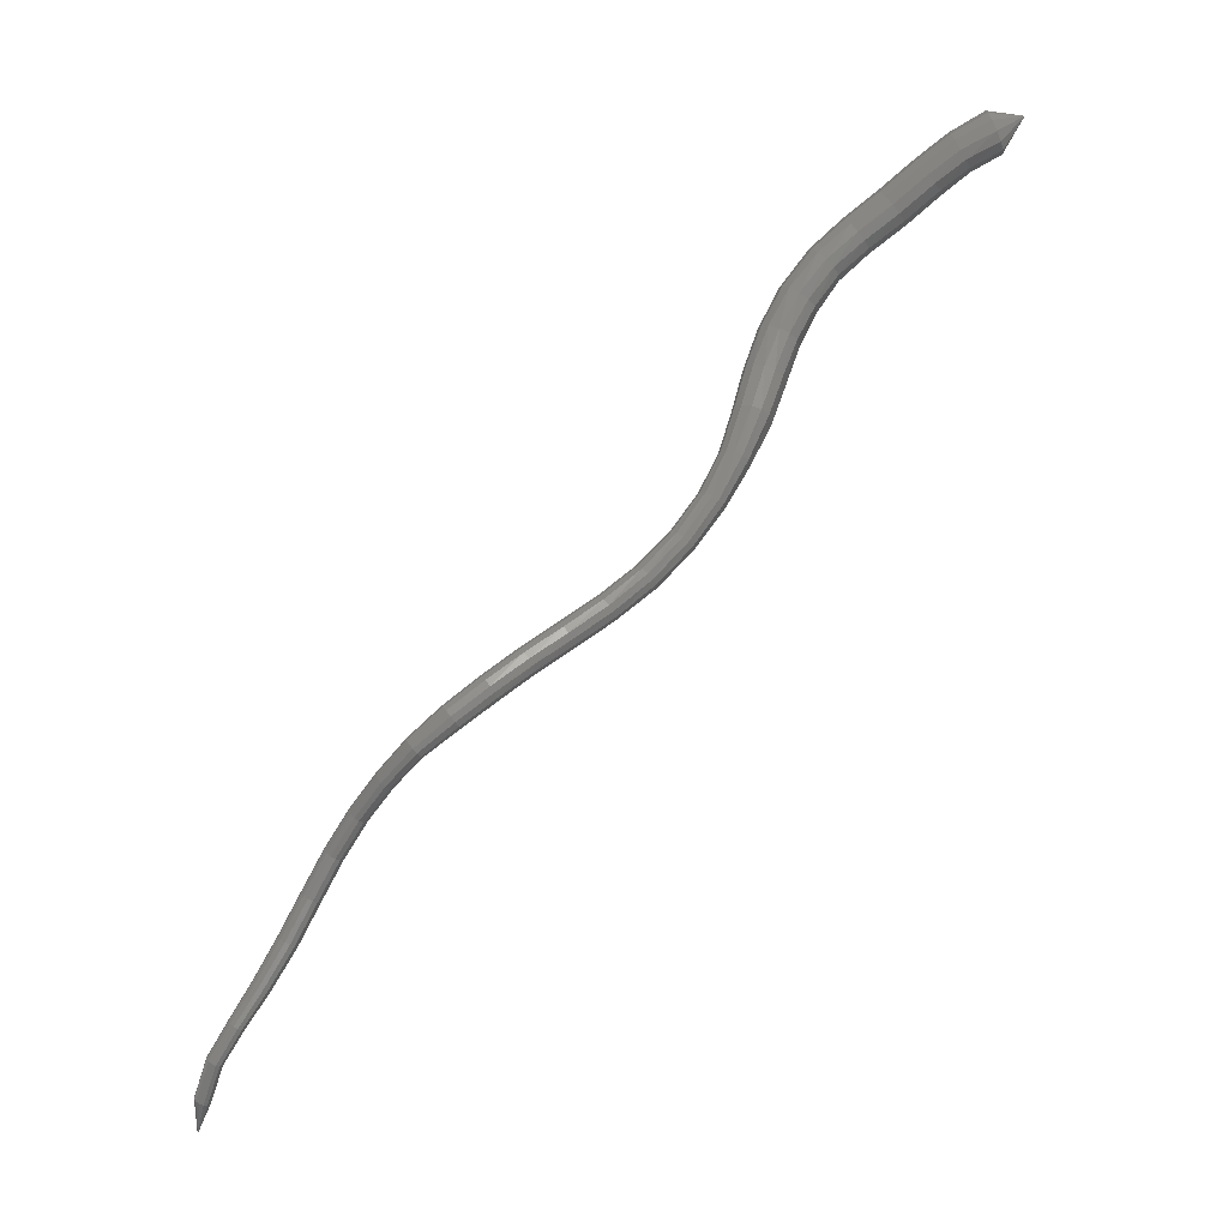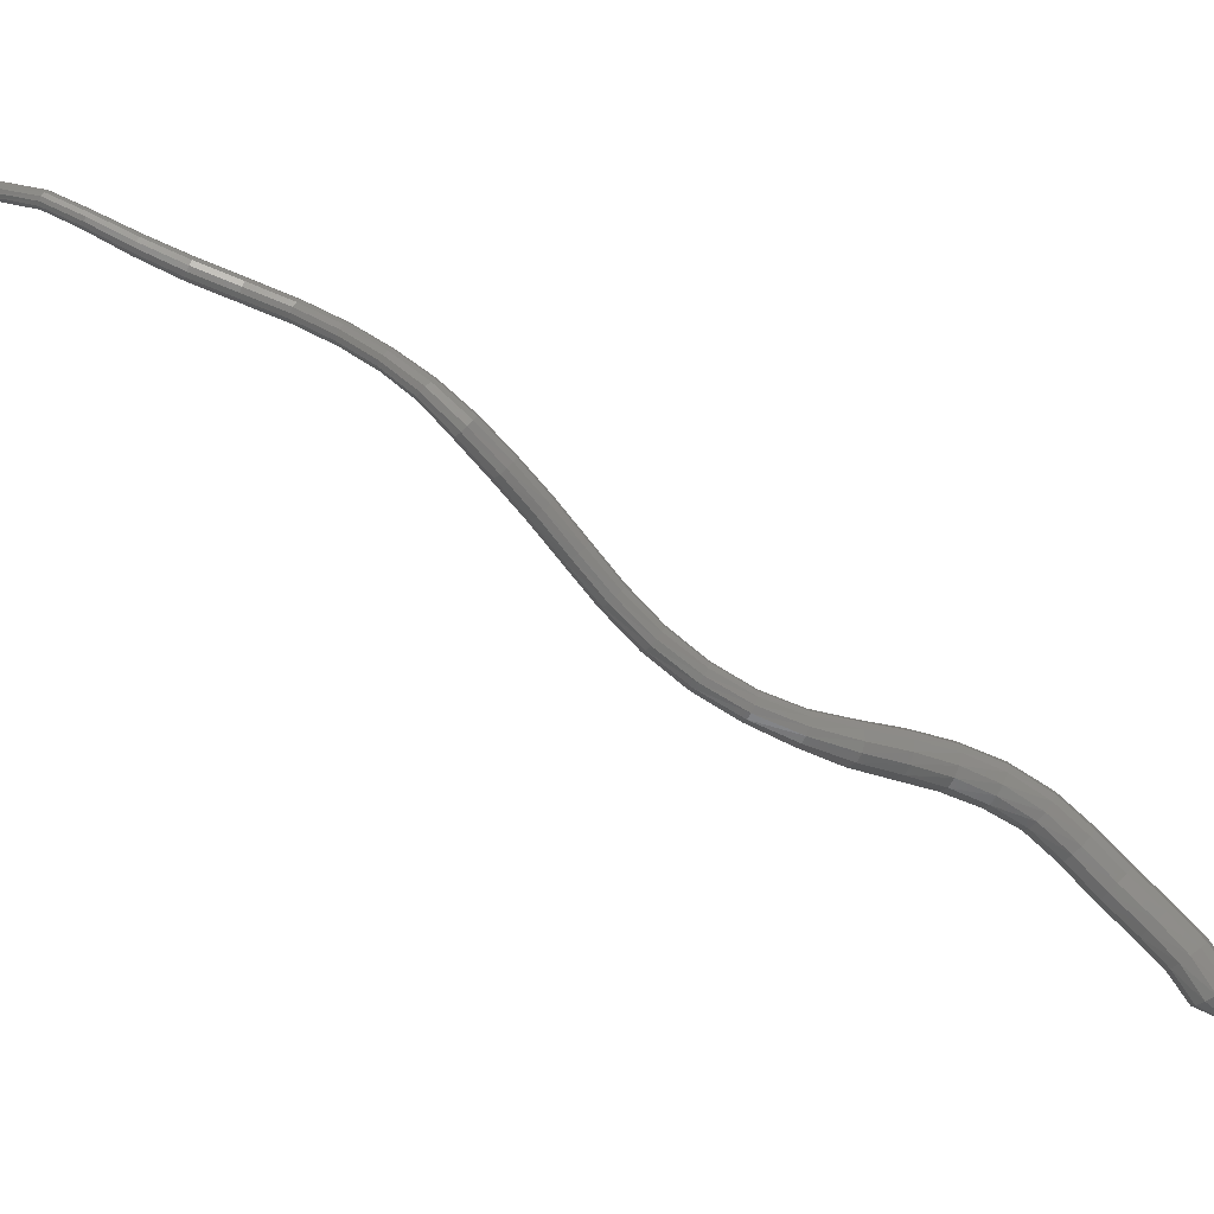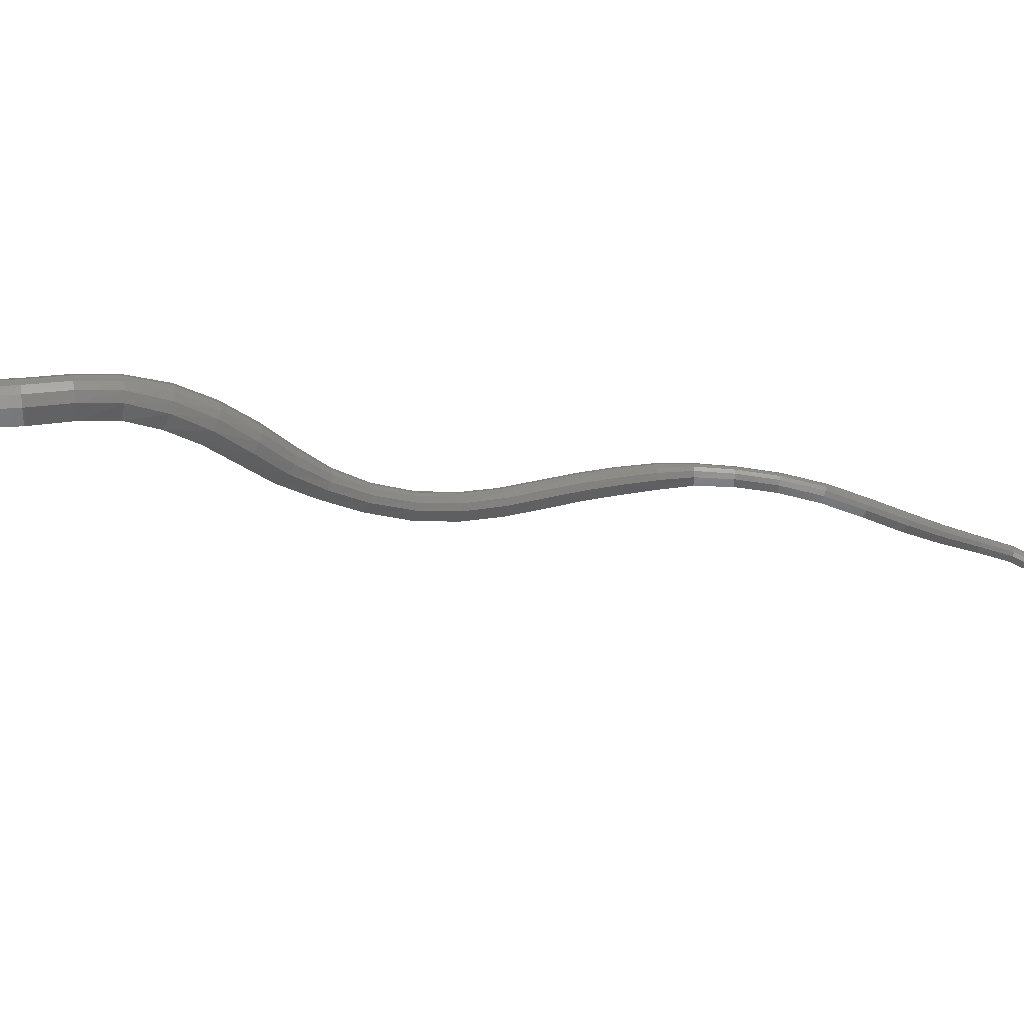
<metadata>
{"format":"stl","ext":"stl","renderer":"f3d","projection":"perspective","resolution":1024,"background":"white","views":[{"elev":-3.3,"azim":-157.7,"up":"+Z"},{"elev":65.6,"azim":-96.4,"up":"+Y"},{"elev":-71.6,"azim":40.5,"up":"+Y"}]}
</metadata>
<code>
# stl→obj: 324 verts, 660 faces
v 39.47 53.07 270.8
v 40.92 52.79 268.6
v 40.59 53.91 268.6
v 42.76 53.32 267.6
v 42.49 54.46 267.6
v 44.45 53.63 266.3
v 44.25 54.78 266.3
v 46.57 54.02 264.5
v 46.34 55.16 264.5
v 48.72 54.74 262.8
v 48.39 55.83 262.9
v 50.39 55.6 261.1
v 50.04 56.67 261.3
v 51.53 56.41 259.1
v 51.25 57.52 259.3
v 52.34 57.36 256.8
v 52.09 58.45 257.2
v 52.8 58.52 254.5
v 52.59 59.57 254.9
v 53.23 59.89 252
v 53.05 60.83 252.4
v 54.14 61.12 249.4
v 53.96 61.92 249.7
v 55.35 62.23 246.8
v 55.15 62.96 247
v 56.87 63.39 244.3
v 56.64 64.09 244.5
v 58.69 64.67 242.1
v 58.41 65.36 242.3
v 60.7 66.07 240.2
v 60.37 66.75 240.4
v 62.68 67.54 238.6
v 62.33 68.19 238.7
v 64.48 69.04 237
v 64.11 69.69 237.2
v 66.15 70.56 235.4
v 65.8 71.2 235.7
v 67.9 71.85 233.9
v 67.62 72.49 234
v 69.79 72.46 232.3
v 69.68 73.06 232.4
v 71.73 72.24 230.7
v 71.75 72.8 230.6
v 73.66 71.77 228.7
v 73.68 72.31 228.6
v 75.35 71.53 226.5
v 75.32 72.08 226.4
v 76.74 71.7 224
v 76.67 72.25 224
v 78.02 72.15 221.4
v 77.92 72.7 221.4
v 79.32 72.88 218.9
v 79.21 73.39 219
v 80.66 73.64 216.6
v 80.56 74.09 216.7
v 81.88 73.86 214.6
v 81.84 74.3 214.6
v 82.99 73.29 212.4
v 82.99 73.7 212.3
v 84.2 72.76 210.5
v 40.58 54.51 269
v 42.57 55.05 268
v 44.42 55.37 266.6
v 46.5 55.74 264.9
v 48.5 56.38 263.3
v 50.19 57.22 261.6
v 51.49 58.08 259.7
v 52.38 59.01 257.5
v 52.92 60.1 255.2
v 53.35 61.31 252.7
v 54.19 62.33 249.9
v 55.31 63.33 247.3
v 56.76 64.45 244.8
v 58.48 65.71 242.6
v 60.4 67.09 240.7
v 62.33 68.53 239.1
v 64.11 70.01 237.6
v 65.82 71.53 236
v 67.66 72.82 234.3
v 69.77 73.37 232.5
v 71.9 73.08 230.7
v 73.84 72.59 228.7
v 75.47 72.36 226.5
v 76.81 72.54 224.1
v 78.05 72.98 221.6
v 79.33 73.64 219.1
v 80.67 74.32 216.8
v 81.96 74.53 214.7
v 83.12 73.92 212.3
v 40.73 54.84 269.6
v 42.82 55.36 268.5
v 44.75 55.68 267.1
v 46.84 56.05 265.4
v 48.82 56.67 263.8
v 50.55 57.51 262.1
v 51.97 58.38 260
v 52.91 59.3 257.8
v 53.48 60.38 255.5
v 53.88 61.57 252.9
v 54.59 62.54 250.1
v 55.65 63.52 247.5
v 57.05 64.64 245.1
v 58.72 65.9 242.9
v 60.59 67.27 241
v 62.5 68.71 239.4
v 64.29 70.18 237.9
v 66.01 71.7 236.3
v 67.86 72.99 234.6
v 69.97 73.53 232.8
v 72.11 73.23 230.9
v 74.07 72.74 228.9
v 75.71 72.51 226.7
v 77.06 72.68 224.2
v 78.3 73.13 221.7
v 79.55 73.78 219.3
v 80.86 74.44 216.9
v 82.16 74.65 214.8
v 83.32 74.04 212.4
v 41.03 54.85 270.3
v 43.19 55.34 269.1
v 45.2 55.66 267.7
v 47.31 56.03 265.9
v 49.28 56.66 264.3
v 51.09 57.49 262.6
v 52.61 58.36 260.4
v 53.61 59.28 258
v 54.2 60.36 255.6
v 54.54 61.55 253
v 55.12 62.52 250.3
v 56.09 63.51 247.7
v 57.45 64.63 245.3
v 59.09 65.88 243.2
v 60.92 67.26 241.4
v 62.81 68.69 239.8
v 64.61 70.17 238.3
v 66.35 71.69 236.7
v 68.17 72.98 234.9
v 70.23 73.52 233.1
v 72.35 73.22 231.1
v 74.33 72.73 229.1
v 76 72.5 226.9
v 77.37 72.67 224.4
v 78.62 73.12 221.9
v 79.84 73.77 219.4
v 81.11 74.43 217.1
v 82.4 74.64 214.9
v 83.56 74.04 212.5
v 41.36 54.52 270.8
v 43.53 55.01 269.6
v 45.58 55.33 268.1
v 47.71 55.7 266.4
v 49.71 56.34 264.7
v 51.57 57.18 262.9
v 53.15 58.04 260.6
v 54.19 58.96 258.1
v 54.77 60.06 255.5
v 55.06 61.28 252.9
v 55.55 62.3 250.3
v 56.47 63.3 247.8
v 57.81 64.43 245.5
v 59.43 65.69 243.4
v 61.25 67.06 241.6
v 63.13 68.51 240
v 64.95 69.99 238.5
v 66.69 71.5 236.9
v 68.47 72.79 235.1
v 70.45 73.34 233.3
v 72.52 73.06 231.4
v 74.51 72.57 229.3
v 76.22 72.34 227
v 77.62 72.51 224.5
v 78.88 72.96 222
v 80.09 73.62 219.5
v 81.33 74.3 217.2
v 82.59 74.51 215.1
v 83.75 73.93 212.7
v 41.63 54.01 271.1
v 43.78 54.53 269.8
v 45.82 54.85 268.3
v 47.97 55.22 266.6
v 50.01 55.89 264.9
v 51.9 56.73 263
v 53.5 57.58 260.6
v 54.54 58.51 258
v 55.11 59.62 255.4
v 55.37 60.88 252.8
v 55.8 61.96 250.2
v 56.71 63 247.8
v 58.05 64.13 245.5
v 59.68 65.4 243.4
v 61.5 66.78 241.6
v 63.39 68.23 240.1
v 65.21 69.72 238.5
v 66.95 71.24 236.9
v 68.7 72.52 235.2
v 70.59 73.09 233.4
v 72.6 72.83 231.5
v 74.59 72.34 229.4
v 76.33 72.11 227.1
v 77.76 72.28 224.6
v 79.04 72.73 222
v 80.24 73.41 219.5
v 81.46 74.11 217.2
v 82.7 74.33 215.1
v 83.84 73.74 212.8
v 41.8 53.44 271.1
v 43.9 54.01 269.8
v 45.91 54.33 268.3
v 48.07 54.71 266.5
v 50.15 55.39 264.8
v 52.06 56.24 262.9
v 53.63 57.08 260.5
v 54.65 58.01 257.9
v 55.21 59.15 255.2
v 55.46 60.45 252.6
v 55.89 61.6 250.1
v 56.8 62.67 247.7
v 58.16 63.81 245.4
v 59.81 65.08 243.3
v 61.65 66.48 241.6
v 63.55 67.93 240
v 65.38 69.43 238.4
v 67.11 70.95 236.8
v 68.83 72.23 235.1
v 70.64 72.82 233.4
v 72.6 72.57 231.5
v 74.59 72.09 229.5
v 76.35 71.86 227.1
v 77.8 72.03 224.6
v 79.08 72.48 222
v 80.29 73.19 219.5
v 81.5 73.91 217.2
v 82.72 74.13 215.1
v 83.84 73.53 212.8
v 41.85 52.89 270.8
v 43.9 53.48 269.6
v 45.85 53.8 268.1
v 48.02 54.18 266.4
v 50.15 54.89 264.6
v 52.03 55.75 262.6
v 53.54 56.57 260.2
v 54.53 57.52 257.6
v 55.06 58.67 254.9
v 55.32 60.02 252.3
v 55.79 61.23 249.9
v 56.74 62.34 247.5
v 58.13 63.49 245.2
v 59.82 64.77 243.1
v 61.69 66.17 241.4
v 63.61 67.63 239.8
v 65.44 69.14 238.2
v 67.16 70.65 236.6
v 68.85 71.94 234.9
v 68.85 71.94 235
v 70.61 72.54 233.3
v 72.51 72.32 231.5
v 74.49 71.84 229.4
v 76.27 71.61 227.1
v 77.73 71.78 224.5
v 79.02 72.23 221.9
v 80.24 72.96 219.4
v 81.46 73.71 217.1
v 82.66 73.93 215.1
v 83.75 73.33 212.8
v 41.77 52.48 270.3
v 43.76 53.06 269.2
v 45.63 53.37 267.8
v 47.81 53.76 266
v 49.97 54.49 264.2
v 51.82 55.35 262.3
v 53.23 56.16 259.9
v 54.18 57.11 257.3
v 54.68 58.29 254.7
v 54.96 59.67 252.1
v 55.52 60.94 249.7
v 56.53 62.07 247.3
v 57.96 63.23 245
v 59.69 64.51 242.9
v 61.6 65.92 241.1
v 63.55 67.39 239.5
v 65.37 68.9 237.9
v 67.08 70.42 236.3
v 68.76 71.7 234.7
v 70.48 72.32 233.1
v 72.35 72.12 231.4
v 74.32 71.64 229.3
v 76.1 71.4 227
v 76.1 71.41 227
v 77.56 71.57 224.4
v 78.86 72.02 221.8
v 80.1 72.77 219.3
v 81.33 73.54 217
v 82.52 73.76 215
v 83.59 73.18 212.8
v 41.52 52.3 269.6
v 43.44 52.85 268.6
v 45.23 53.17 267.2
v 47.38 53.55 265.4
v 49.57 54.29 263.6
v 51.35 55.16 261.8
v 52.65 55.96 259.5
v 53.53 56.92 257.1
v 54 58.1 254.5
v 54.33 59.5 251.9
v 55.03 60.79 249.5
v 56.12 61.94 247.1
v 57.6 63.1 244.7
v 59.38 64.39 242.5
v 61.34 65.8 240.7
v 63.31 67.27 239.1
v 65.12 68.78 237.5
v 66.81 70.3 235.9
v 68.5 71.58 234.3
v 70.24 72.21 232.8
v 72.11 72.01 231.1
v 74.06 71.54 229.1
v 75.81 71.3 226.8
v 77.26 71.47 224.2
v 78.56 71.93 221.6
v 79.83 72.68 219.1
v 81.1 73.46 216.8
v 82.28 73.68 214.9
v 83.58 73.18 212.8
v 83.35 73.11 212.6
f 1 1 2
f 2 1 3
f 2 3 4
f 4 3 5
f 4 5 6
f 6 5 7
f 6 7 8
f 8 7 9
f 8 9 10
f 10 9 11
f 10 11 12
f 12 11 13
f 12 13 14
f 14 13 15
f 14 15 16
f 16 15 17
f 16 17 18
f 18 17 19
f 18 19 20
f 20 19 21
f 20 21 22
f 22 21 23
f 22 23 24
f 24 23 25
f 24 25 26
f 26 25 27
f 26 27 28
f 28 27 29
f 28 29 30
f 30 29 31
f 30 31 32
f 32 31 33
f 32 33 34
f 34 33 35
f 34 35 36
f 36 35 37
f 36 37 38
f 38 37 39
f 38 39 40
f 40 39 41
f 40 41 42
f 42 41 43
f 42 43 44
f 44 43 45
f 44 45 46
f 46 45 47
f 46 47 48
f 48 47 49
f 48 49 50
f 50 49 51
f 50 51 52
f 52 51 53
f 52 53 54
f 54 53 55
f 54 55 56
f 56 55 57
f 56 57 58
f 58 57 59
f 58 59 60
f 60 59 60
f 1 1 3
f 3 1 61
f 3 61 5
f 5 61 62
f 5 62 7
f 7 62 63
f 7 63 9
f 9 63 64
f 9 64 11
f 11 64 65
f 11 65 13
f 13 65 66
f 13 66 15
f 15 66 67
f 15 67 17
f 17 67 68
f 17 68 19
f 19 68 69
f 19 69 21
f 21 69 70
f 21 70 23
f 23 70 71
f 23 71 25
f 25 71 72
f 25 72 27
f 27 72 73
f 27 73 29
f 29 73 74
f 29 74 31
f 31 74 75
f 31 75 33
f 33 75 76
f 33 76 35
f 35 76 77
f 35 77 37
f 37 77 78
f 37 78 39
f 39 78 79
f 39 79 41
f 41 79 80
f 41 80 43
f 43 80 81
f 43 81 45
f 45 81 82
f 45 82 47
f 47 82 83
f 47 83 49
f 49 83 84
f 49 84 51
f 51 84 85
f 51 85 53
f 53 85 86
f 53 86 55
f 55 86 87
f 55 87 57
f 57 87 88
f 57 88 59
f 59 88 89
f 59 89 60
f 60 89 60
f 1 1 61
f 61 1 90
f 61 90 62
f 62 90 91
f 62 91 63
f 63 91 92
f 63 92 64
f 64 92 93
f 64 93 65
f 65 93 94
f 65 94 66
f 66 94 95
f 66 95 67
f 67 95 96
f 67 96 68
f 68 96 97
f 68 97 69
f 69 97 98
f 69 98 70
f 70 98 99
f 70 99 71
f 71 99 100
f 71 100 72
f 72 100 101
f 72 101 73
f 73 101 102
f 73 102 74
f 74 102 103
f 74 103 75
f 75 103 104
f 75 104 76
f 76 104 105
f 76 105 77
f 77 105 106
f 77 106 78
f 78 106 107
f 78 107 79
f 79 107 108
f 79 108 80
f 80 108 109
f 80 109 81
f 81 109 110
f 81 110 82
f 82 110 111
f 82 111 83
f 83 111 112
f 83 112 84
f 84 112 113
f 84 113 85
f 85 113 114
f 85 114 86
f 86 114 115
f 86 115 87
f 87 115 116
f 87 116 88
f 88 116 117
f 88 117 89
f 89 117 118
f 89 118 60
f 60 118 60
f 1 1 90
f 90 1 119
f 90 119 91
f 91 119 120
f 91 120 92
f 92 120 121
f 92 121 93
f 93 121 122
f 93 122 94
f 94 122 123
f 94 123 95
f 95 123 124
f 95 124 96
f 96 124 125
f 96 125 97
f 97 125 126
f 97 126 98
f 98 126 127
f 98 127 99
f 99 127 128
f 99 128 100
f 100 128 129
f 100 129 101
f 101 129 130
f 101 130 102
f 102 130 131
f 102 131 103
f 103 131 132
f 103 132 104
f 104 132 133
f 104 133 105
f 105 133 134
f 105 134 106
f 106 134 135
f 106 135 107
f 107 135 136
f 107 136 108
f 108 136 137
f 108 137 109
f 109 137 138
f 109 138 110
f 110 138 139
f 110 139 111
f 111 139 140
f 111 140 112
f 112 140 141
f 112 141 113
f 113 141 142
f 113 142 114
f 114 142 143
f 114 143 115
f 115 143 144
f 115 144 116
f 116 144 145
f 116 145 117
f 117 145 146
f 117 146 118
f 118 146 147
f 118 147 60
f 60 147 60
f 1 1 119
f 119 1 148
f 119 148 120
f 120 148 149
f 120 149 121
f 121 149 150
f 121 150 122
f 122 150 151
f 122 151 123
f 123 151 152
f 123 152 124
f 124 152 153
f 124 153 125
f 125 153 154
f 125 154 126
f 126 154 155
f 126 155 127
f 127 155 156
f 127 156 128
f 128 156 157
f 128 157 129
f 129 157 158
f 129 158 130
f 130 158 159
f 130 159 131
f 131 159 160
f 131 160 132
f 132 160 161
f 132 161 133
f 133 161 162
f 133 162 134
f 134 162 163
f 134 163 135
f 135 163 164
f 135 164 136
f 136 164 165
f 136 165 137
f 137 165 166
f 137 166 138
f 138 166 167
f 138 167 139
f 139 167 168
f 139 168 140
f 140 168 169
f 140 169 141
f 141 169 170
f 141 170 142
f 142 170 171
f 142 171 143
f 143 171 172
f 143 172 144
f 144 172 173
f 144 173 145
f 145 173 174
f 145 174 146
f 146 174 175
f 146 175 147
f 147 175 176
f 147 176 60
f 60 176 60
f 1 1 148
f 148 1 177
f 148 177 149
f 149 177 178
f 149 178 150
f 150 178 179
f 150 179 151
f 151 179 180
f 151 180 152
f 152 180 181
f 152 181 153
f 153 181 182
f 153 182 154
f 154 182 183
f 154 183 155
f 155 183 184
f 155 184 156
f 156 184 185
f 156 185 157
f 157 185 186
f 157 186 158
f 158 186 187
f 158 187 159
f 159 187 188
f 159 188 160
f 160 188 189
f 160 189 161
f 161 189 190
f 161 190 162
f 162 190 191
f 162 191 163
f 163 191 192
f 163 192 164
f 164 192 193
f 164 193 165
f 165 193 194
f 165 194 166
f 166 194 195
f 166 195 167
f 167 195 196
f 167 196 168
f 168 196 197
f 168 197 169
f 169 197 198
f 169 198 170
f 170 198 199
f 170 199 171
f 171 199 200
f 171 200 172
f 172 200 201
f 172 201 173
f 173 201 202
f 173 202 174
f 174 202 203
f 174 203 175
f 175 203 204
f 175 204 176
f 176 204 205
f 176 205 60
f 60 205 60
f 1 1 177
f 177 1 206
f 177 206 178
f 178 206 207
f 178 207 179
f 179 207 208
f 179 208 180
f 180 208 209
f 180 209 181
f 181 209 210
f 181 210 182
f 182 210 211
f 182 211 183
f 183 211 212
f 183 212 184
f 184 212 213
f 184 213 185
f 185 213 214
f 185 214 186
f 186 214 215
f 186 215 187
f 187 215 216
f 187 216 188
f 188 216 217
f 188 217 189
f 189 217 218
f 189 218 190
f 190 218 219
f 190 219 191
f 191 219 220
f 191 220 192
f 192 220 221
f 192 221 193
f 193 221 222
f 193 222 194
f 194 222 223
f 194 223 195
f 195 223 224
f 195 224 196
f 196 224 225
f 196 225 197
f 197 225 226
f 197 226 198
f 198 226 227
f 198 227 199
f 199 227 228
f 199 228 200
f 200 228 229
f 200 229 201
f 201 229 230
f 201 230 202
f 202 230 231
f 202 231 203
f 203 231 232
f 203 232 204
f 204 232 233
f 204 233 205
f 205 233 234
f 205 234 60
f 60 234 60
f 1 1 206
f 206 1 235
f 206 235 207
f 207 235 236
f 207 236 208
f 208 236 237
f 208 237 209
f 209 237 238
f 209 238 210
f 210 238 239
f 210 239 211
f 211 239 240
f 211 240 212
f 212 240 241
f 212 241 213
f 213 241 242
f 213 242 214
f 214 242 243
f 214 243 215
f 215 243 244
f 215 244 216
f 216 244 245
f 216 245 217
f 217 245 246
f 217 246 218
f 218 246 247
f 218 247 219
f 219 247 248
f 219 248 220
f 220 248 249
f 220 249 221
f 221 249 250
f 221 250 222
f 222 250 251
f 222 251 223
f 223 251 252
f 223 252 224
f 224 252 253
f 224 254 225
f 225 254 255
f 225 255 226
f 226 255 256
f 226 256 227
f 227 256 257
f 227 257 228
f 228 257 258
f 228 258 229
f 229 258 259
f 229 259 230
f 230 259 260
f 230 260 231
f 231 260 261
f 231 261 232
f 232 261 262
f 232 262 233
f 233 262 263
f 233 263 234
f 234 263 264
f 234 264 60
f 60 264 60
f 1 1 235
f 235 1 265
f 235 265 236
f 236 265 266
f 236 266 237
f 237 266 267
f 237 267 238
f 238 267 268
f 238 268 239
f 239 268 269
f 239 269 240
f 240 269 270
f 240 270 241
f 241 270 271
f 241 271 242
f 242 271 272
f 242 272 243
f 243 272 273
f 243 273 244
f 244 273 274
f 244 274 245
f 245 274 275
f 245 275 246
f 246 275 276
f 246 276 247
f 247 276 277
f 247 277 248
f 248 277 278
f 248 278 249
f 249 278 279
f 249 279 250
f 250 279 280
f 250 280 251
f 251 280 281
f 251 281 252
f 252 281 282
f 252 282 253
f 253 282 283
f 254 283 255
f 255 283 284
f 255 284 256
f 256 284 285
f 256 285 257
f 257 285 286
f 257 286 258
f 258 286 287
f 258 288 259
f 259 288 289
f 259 289 260
f 260 289 290
f 260 290 261
f 261 290 291
f 261 291 262
f 262 291 292
f 262 292 263
f 263 292 293
f 263 293 264
f 264 293 294
f 264 294 60
f 60 294 60
f 1 1 265
f 265 1 295
f 265 295 266
f 266 295 296
f 266 296 267
f 267 296 297
f 267 297 268
f 268 297 298
f 268 298 269
f 269 298 299
f 269 299 270
f 270 299 300
f 270 300 271
f 271 300 301
f 271 301 272
f 272 301 302
f 272 302 273
f 273 302 303
f 273 303 274
f 274 303 304
f 274 304 275
f 275 304 305
f 275 305 276
f 276 305 306
f 276 306 277
f 277 306 307
f 277 307 278
f 278 307 308
f 278 308 279
f 279 308 309
f 279 309 280
f 280 309 310
f 280 310 281
f 281 310 311
f 281 311 282
f 282 311 312
f 282 312 283
f 283 312 313
f 283 313 284
f 284 313 314
f 284 314 285
f 285 314 315
f 285 315 286
f 286 315 316
f 286 316 287
f 287 316 317
f 287 317 289
f 289 317 318
f 289 318 290
f 290 318 319
f 290 319 291
f 291 319 320
f 291 320 292
f 292 320 321
f 292 321 293
f 293 321 322
f 293 322 323
f 323 322 324
f 323 324 60
f 60 324 60
f 1 1 295
f 295 1 2
f 295 2 296
f 296 2 4
f 296 4 297
f 297 4 6
f 297 6 298
f 298 6 8
f 298 8 299
f 299 8 10
f 299 10 300
f 300 10 12
f 300 12 301
f 301 12 14
f 301 14 302
f 302 14 16
f 302 16 303
f 303 16 18
f 303 18 304
f 304 18 20
f 304 20 305
f 305 20 22
f 305 22 306
f 306 22 24
f 306 24 307
f 307 24 26
f 307 26 308
f 308 26 28
f 308 28 309
f 309 28 30
f 309 30 310
f 310 30 32
f 310 32 311
f 311 32 34
f 311 34 312
f 312 34 36
f 312 36 313
f 313 36 38
f 313 38 314
f 314 38 40
f 314 40 315
f 315 40 42
f 315 42 316
f 316 42 44
f 316 44 317
f 317 44 46
f 317 46 318
f 318 46 48
f 318 48 319
f 319 48 50
f 319 50 320
f 320 50 52
f 320 52 321
f 321 52 54
f 321 54 322
f 322 54 56
f 322 56 324
f 324 56 58
f 324 58 60
f 60 58 60

</code>
